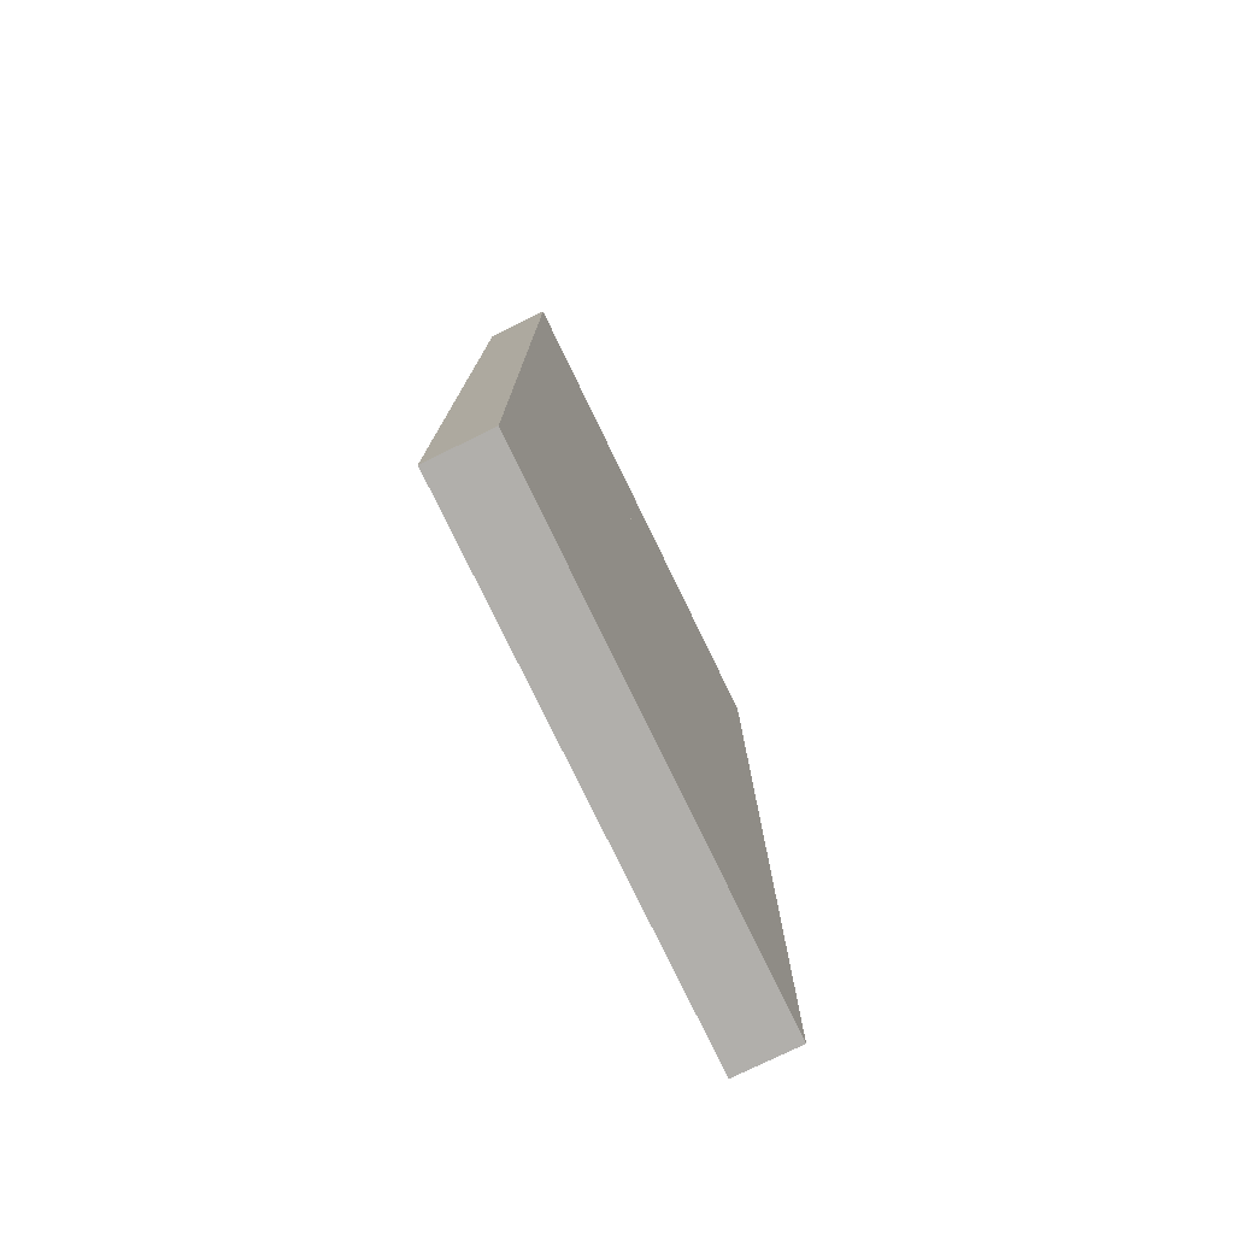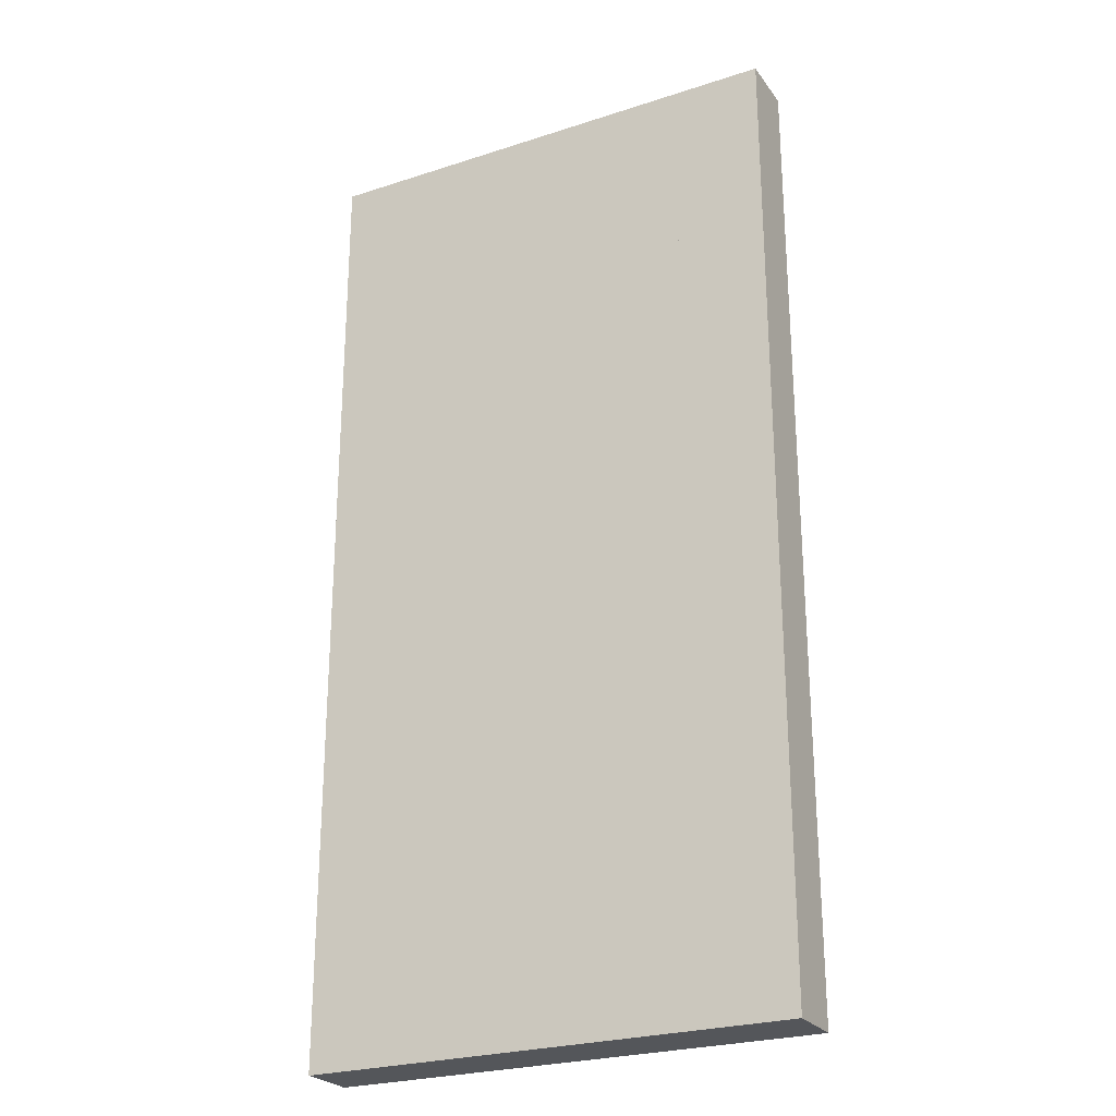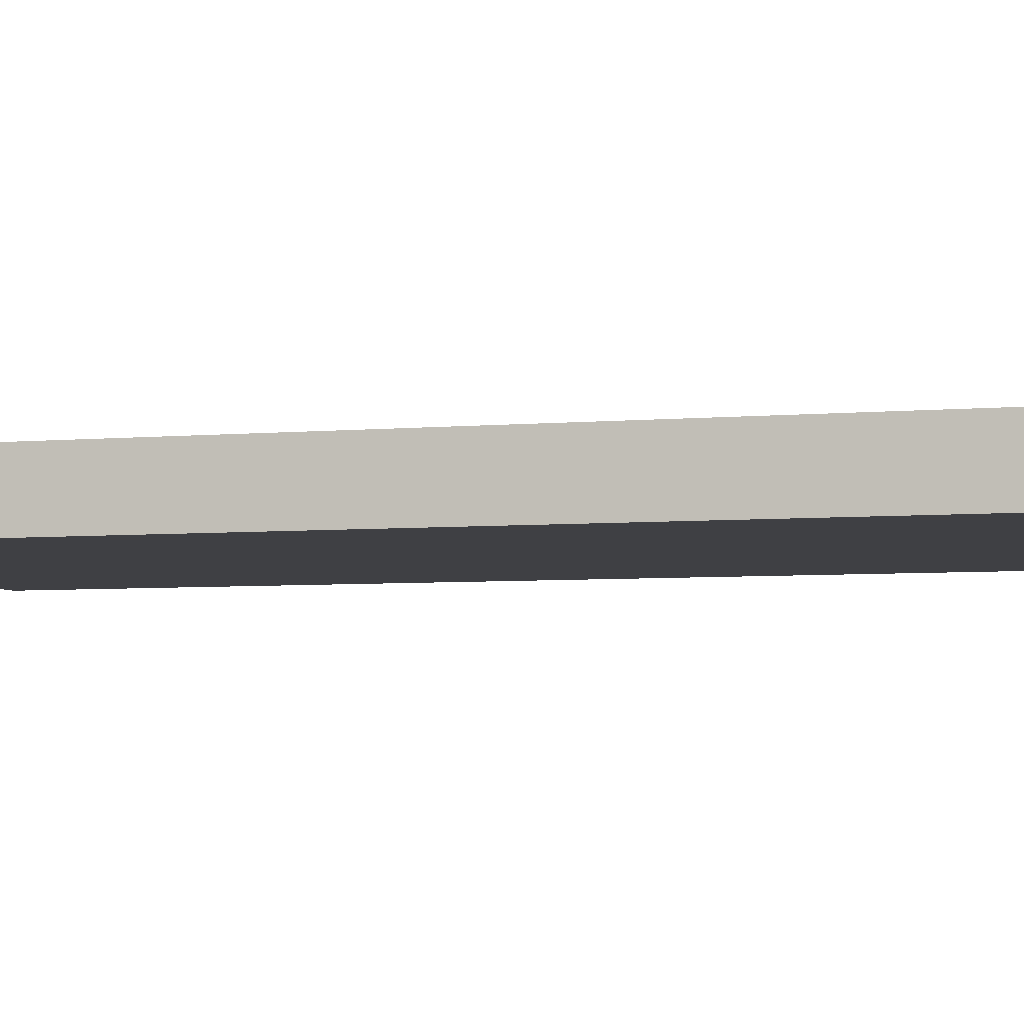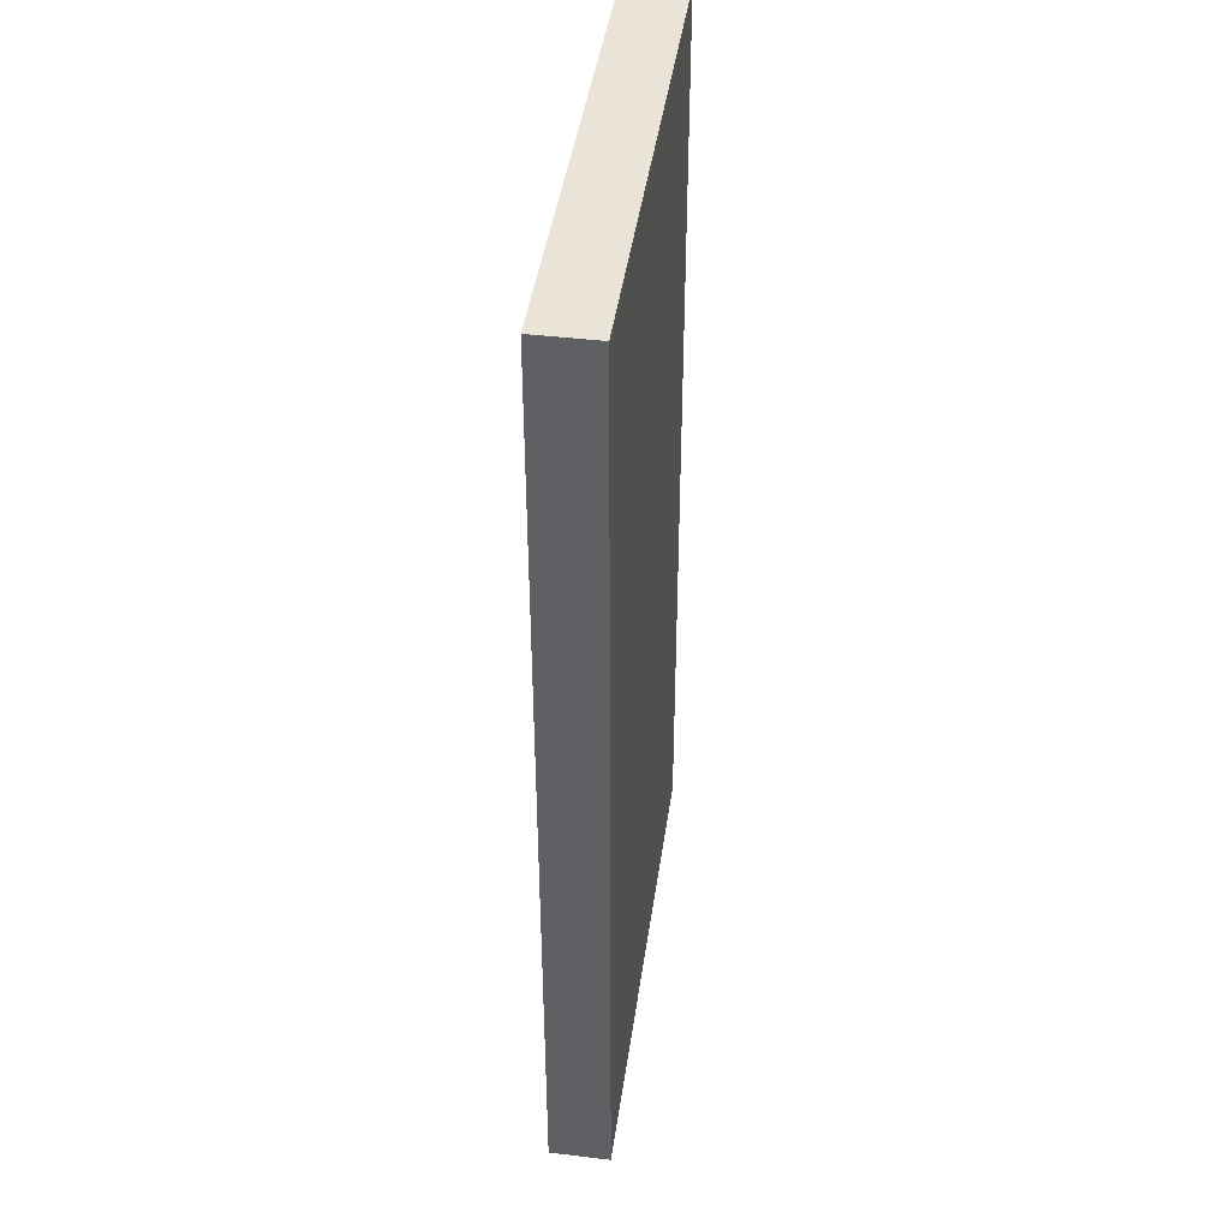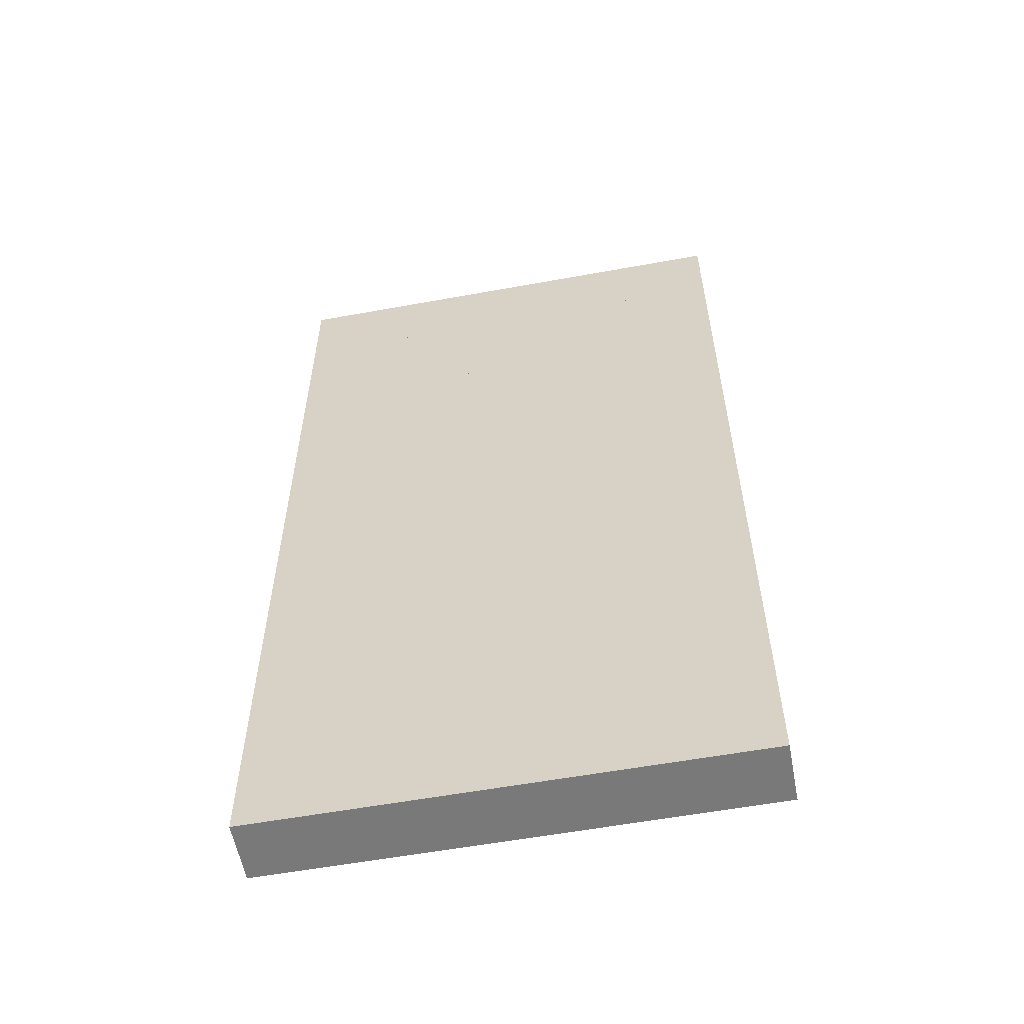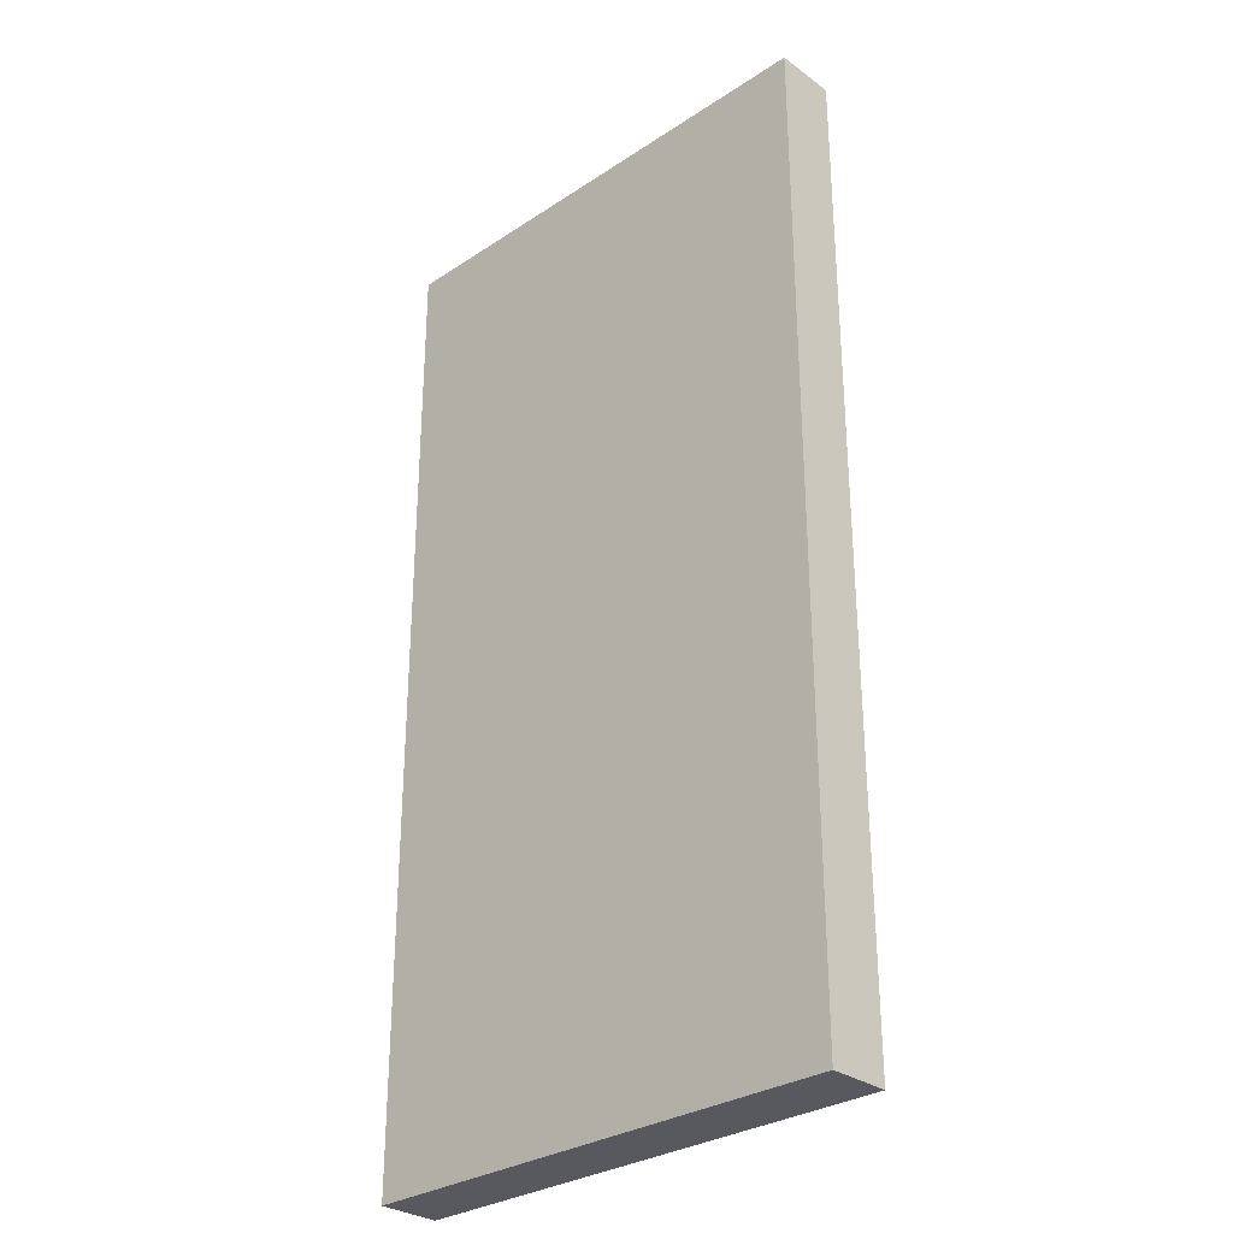
<metadata>
{"format":"obj","ext":"obj","renderer":"f3d","projection":"perspective","resolution":1024,"background":"white","views":[{"elev":-78.2,"azim":115.9,"up":"+Y"},{"elev":-25.4,"azim":-152.4,"up":"+Y"},{"elev":-5.0,"azim":106.7,"up":"+Z"},{"elev":43.5,"azim":-82.0,"up":"+Y"},{"elev":-57.8,"azim":10.7,"up":"+Y"},{"elev":-30.3,"azim":-136.3,"up":"+Y"}]}
</metadata>
<code>
o Cube_Cube
v 0.499 -0.499 -0.375
v -0.499 -0.499 -0.375
v -0.499 -0.499 -0.499
v 0.499 -0.499 -0.499
v 0.499 1.499 -0.375
v 0.499 1.499 -0.499
v -0.499 1.499 -0.499
v -0.499 1.499 -0.375
v -0.3119 0.6873 -0.375
v 0.3119 0.6873 -0.375
v 0.3119 0.6873 -0.499
v -0.3119 0.6873 -0.499
v -0.3119 0.9371 -0.375
v -0.3119 0.9371 -0.499
v 0.3119 0.9371 -0.499
v 0.3119 0.9371 -0.375
v 0.06237 1.312 -0.499
v 0.06237 1.312 -0.375
v 0.06237 0.6873 -0.375
v 0.06237 0.6873 -0.499
v 0.3119 1.312 -0.375
v 0.3119 1.312 -0.499
v -0.3119 1.062 -0.375
v 0.3119 1.062 -0.375
v 0.3119 1.062 -0.499
v -0.3119 1.062 -0.499
v -0.3119 1.312 -0.499
v -0.3119 1.312 -0.375
v -0.06237 0.6873 -0.499
v -0.06237 0.6873 -0.375
v -0.06237 1.312 -0.375
v -0.06237 1.312 -0.499
v 0.3119 1.312 -0.499
v 0.3119 1.312 -0.375
f 1 2 3 4
f 5 1 4 6
f 5 6 7 8
f 9 10 11 12
f 13 14 15 16
f 17 18 19 20
f 11 10 21 22
f 23 24 25 26
f 27 28 9 12
f 29 30 31 32
f 28 27 33 34
f 2 1 5 8
f 6 4 3 7
f 3 2 8 7

</code>
